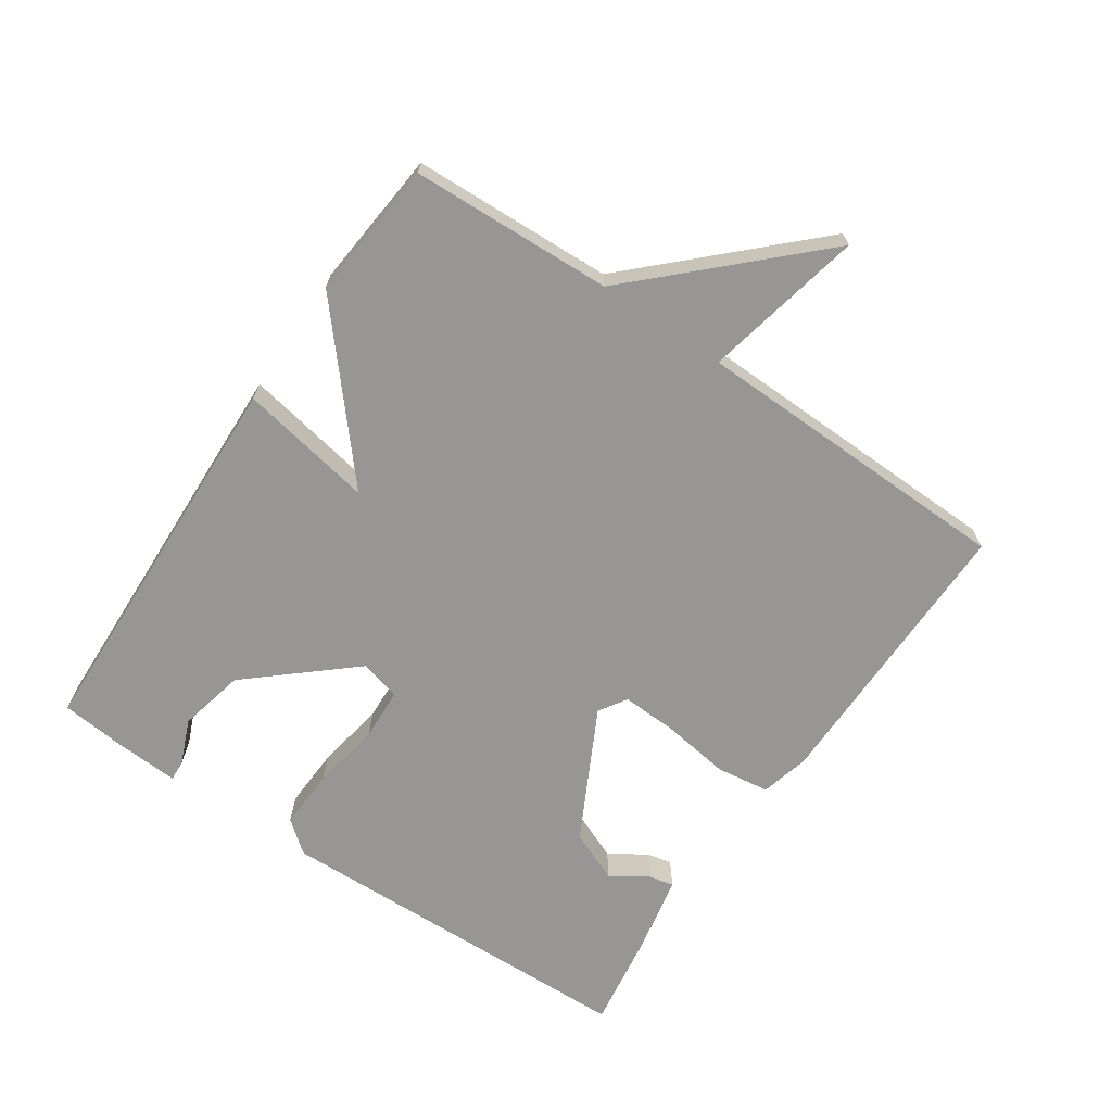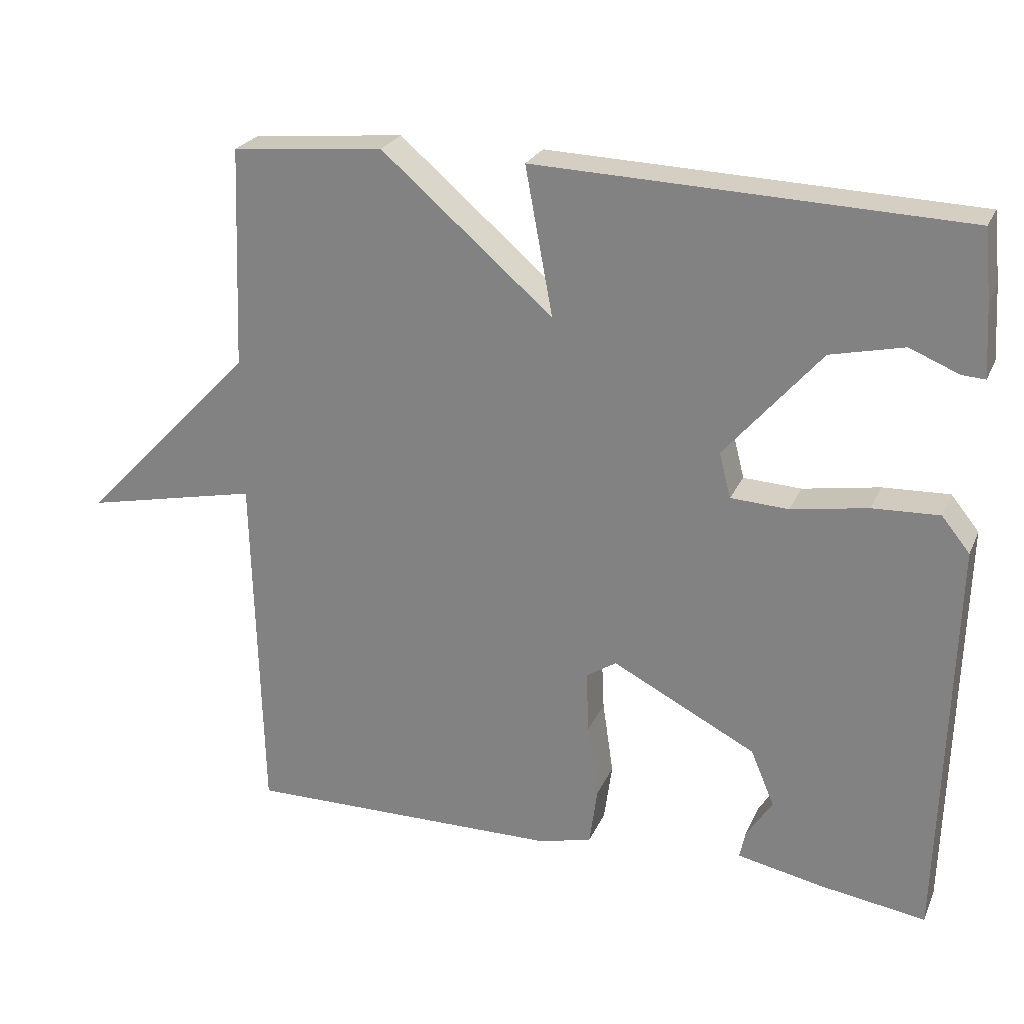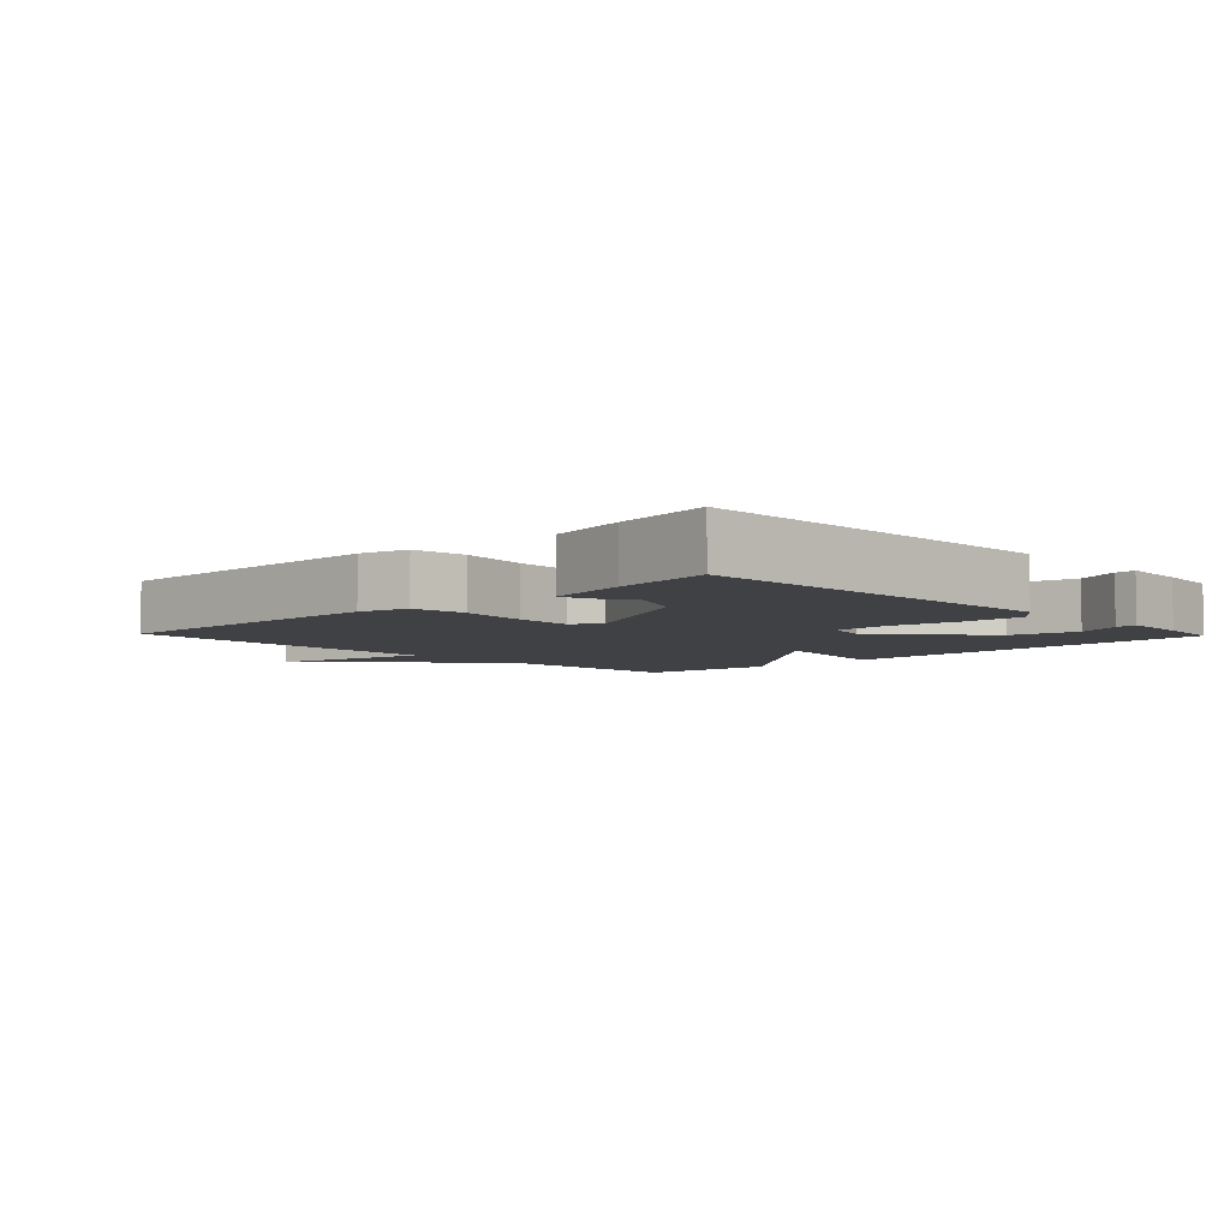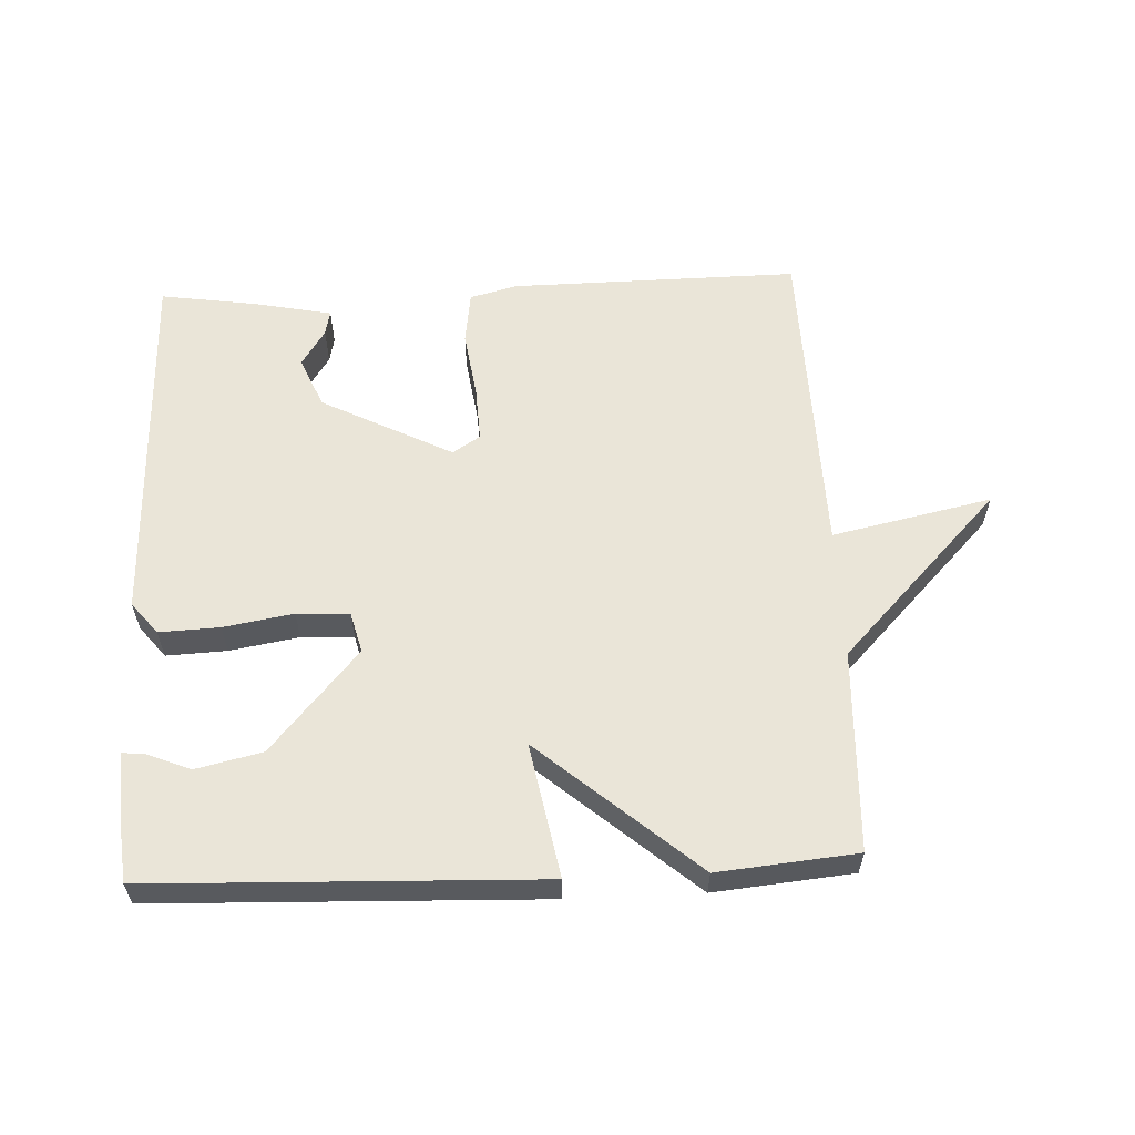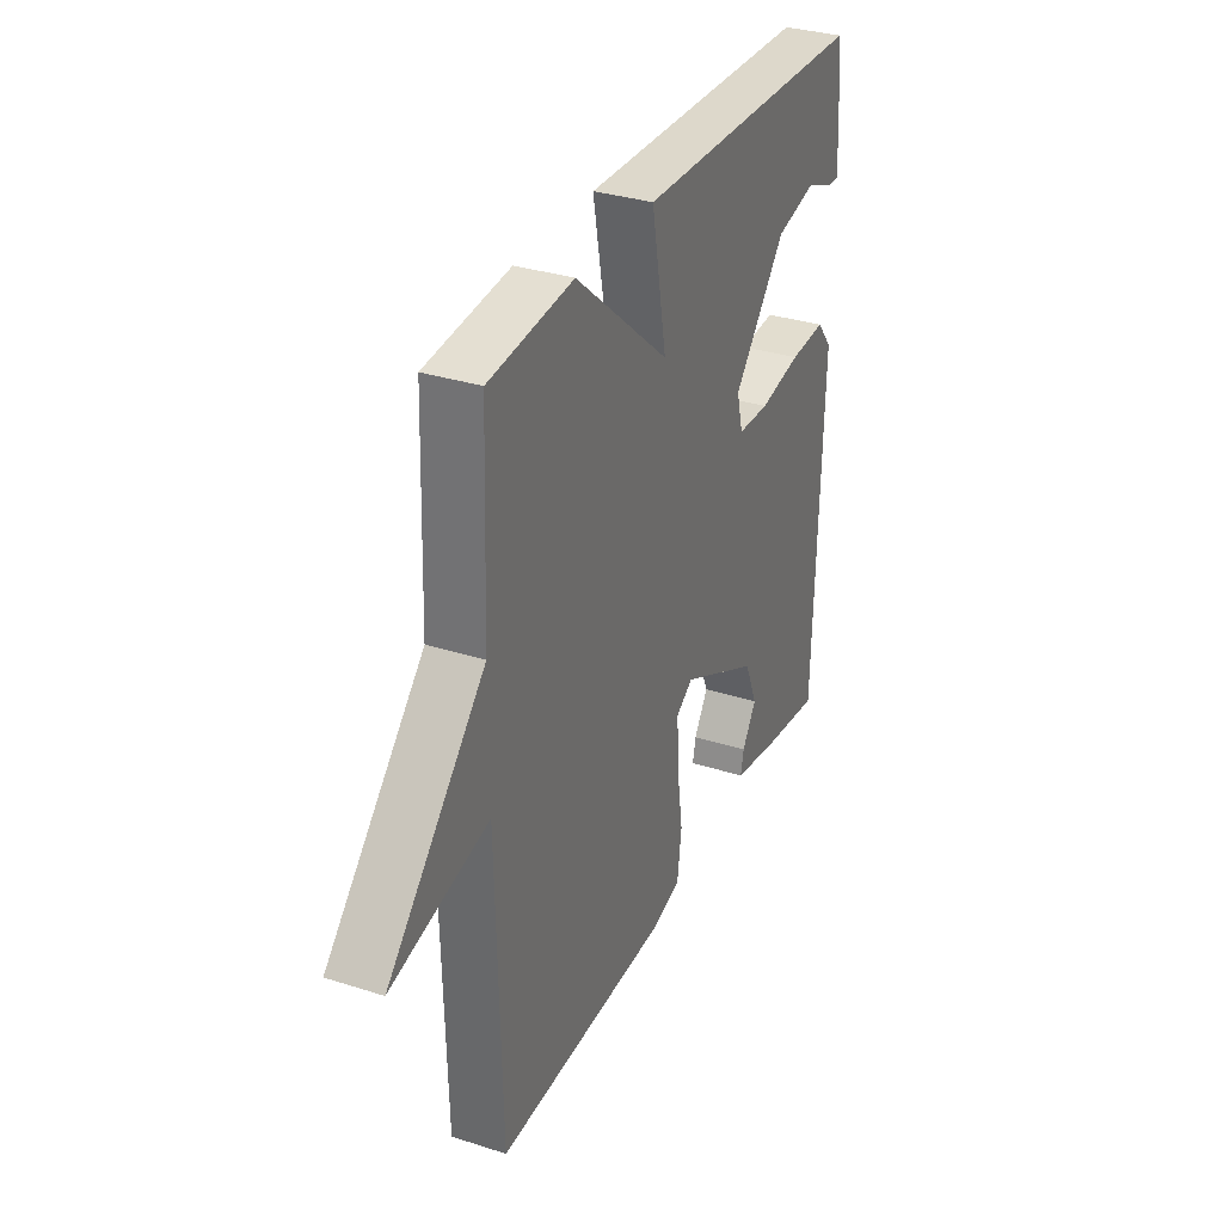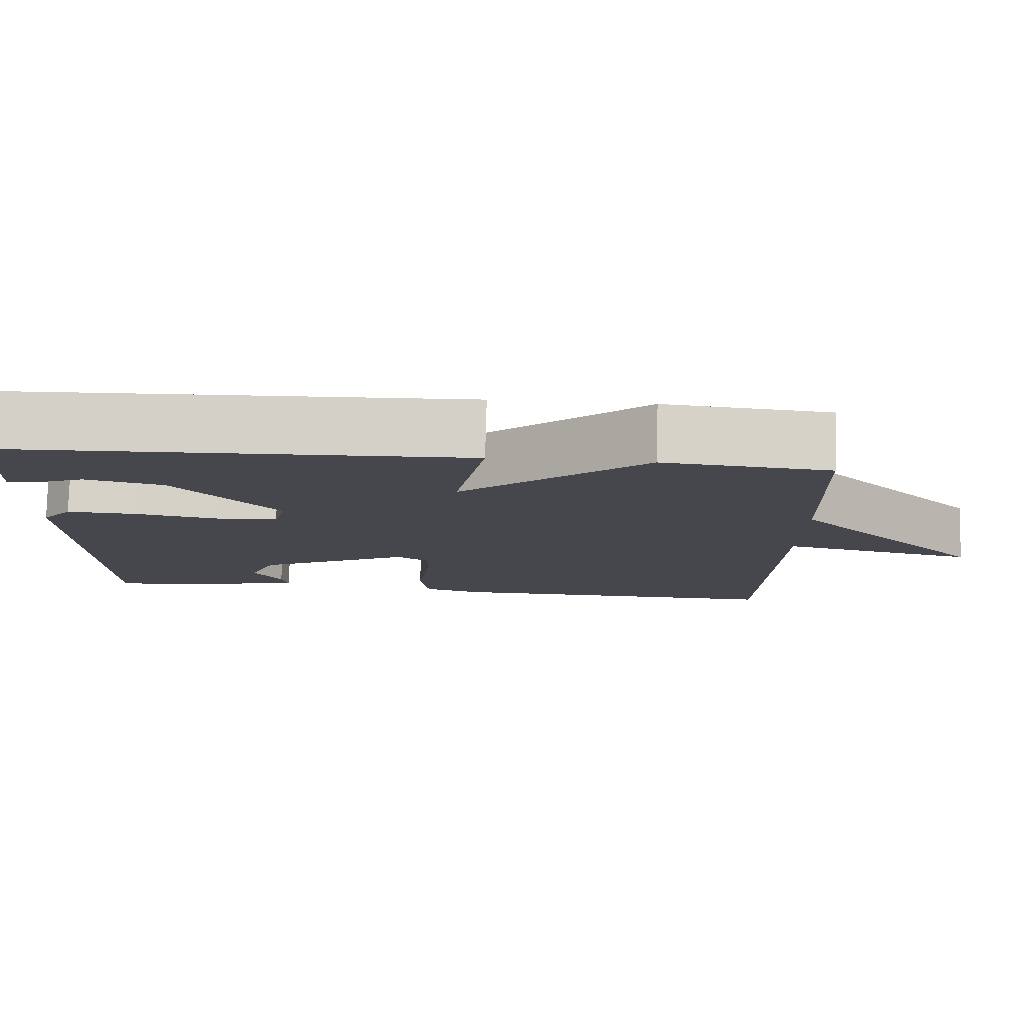
<metadata>
{"format":"obj","ext":"obj","renderer":"f3d","projection":"perspective","resolution":1024,"background":"white","views":[{"elev":-67.9,"azim":55.9,"up":"+Y"},{"elev":24.7,"azim":-160.2,"up":"+Z"},{"elev":-5.5,"azim":-136.2,"up":"+Y"},{"elev":58.9,"azim":-2.6,"up":"+Y"},{"elev":32.9,"azim":113.8,"up":"+Z"},{"elev":79.1,"azim":1.5,"up":"+Z"}]}
</metadata>
<code>
v 0.5 0.07 -0.5
v 0.061 0.07 -0.495
v -0.012 0.07 -0.476
v -0.023 0.07 -0.395
v -0.008 0.07 -0.292
v -0.004 0.07 -0.207
v -0.046 0.07 -0.18
v -0.245 0.07 -0.282
v -0.278 0.07 -0.36
v -0.242 0.07 -0.416
v -0.234 0.07 -0.454
v -0.353 0.07 -0.478
v -0.5 0.07 -0.5
v -0.515 0.07 0.065
v -0.476 0.07 0.113
v -0.384 0.07 0.109
v -0.278 0.07 0.091
v -0.198 0.07 0.095
v -0.182 0.07 0.157
v -0.315 0.07 0.311
v -0.416 0.07 0.334
v -0.484 0.07 0.306
v -0.516 0.07 0.304
v -0.51 0.07 0.404
v -0.5 0.07 0.5
v 0.089 0.07 0.52
v 0.051 0.07 0.316
v 0.289 0.07 0.52
v 0.5 0.07 0.5
v 0.512 0.07 0.193
v 0.755 0.07 -0.059
v 0.512 0.07 -0.007
v 0.5 0 -0.5
v 0.061 0 -0.495
v -0.012 0 -0.476
v -0.023 0 -0.395
v -0.008 0 -0.292
v -0.004 0 -0.207
v -0.046 0 -0.18
v -0.245 0 -0.282
v -0.278 0 -0.36
v -0.242 0 -0.416
v -0.234 0 -0.454
v -0.353 0 -0.478
v -0.5 0 -0.5
v -0.515 0 0.065
v -0.476 0 0.113
v -0.384 0 0.109
v -0.278 0 0.091
v -0.198 0 0.095
v -0.182 0 0.157
v -0.315 0 0.311
v -0.416 0 0.334
v -0.484 0 0.306
v -0.516 0 0.304
v -0.51 0 0.404
v -0.5 0 0.5
v 0.089 0 0.52
v 0.051 0 0.316
v 0.289 0 0.52
v 0.5 0 0.5
v 0.512 0 0.193
v 0.755 0 -0.059
v 0.512 0 -0.007
f 30 31 32
f 1 2 3
f 32 1 3
f 30 32 3
f 29 30 3
f 28 29 3
f 27 28 3
f 24 25 26 27
f 21 22 23 24
f 20 21 24 27
f 19 20 27
f 18 19 27
f 15 16 17
f 14 15 17
f 13 14 17
f 12 13 17
f 12 17 18
f 9 10 11 12
f 8 9 12 18
f 7 8 18 27
f 3 4 5
f 3 5 6
f 27 3 6
f 6 7 27
f 64 63 62
f 35 34 33
f 35 33 64
f 35 64 62
f 35 62 61
f 35 61 60
f 35 60 59
f 59 58 57 56
f 56 55 54 53
f 59 56 53 52
f 59 52 51
f 59 51 50
f 49 48 47
f 49 47 46
f 49 46 45
f 49 45 44
f 50 49 44
f 44 43 42 41
f 50 44 41 40
f 59 50 40 39
f 37 36 35
f 38 37 35
f 38 35 59
f 59 39 38
f 1 33 34 2
f 2 34 35 3
f 3 35 36 4
f 4 36 37 5
f 5 37 38 6
f 6 38 39 7
f 7 39 40 8
f 8 40 41 9
f 9 41 42 10
f 10 42 43 11
f 11 43 44 12
f 12 44 45 13
f 13 45 46 14
f 14 46 47 15
f 15 47 48 16
f 16 48 49 17
f 17 49 50 18
f 18 50 51 19
f 19 51 52 20
f 20 52 53 21
f 21 53 54 22
f 22 54 55 23
f 23 55 56 24
f 24 56 57 25
f 25 57 58 26
f 26 58 59 27
f 27 59 60 28
f 28 60 61 29
f 29 61 62 30
f 30 62 63 31
f 31 63 64 32
f 32 64 33 1

</code>
